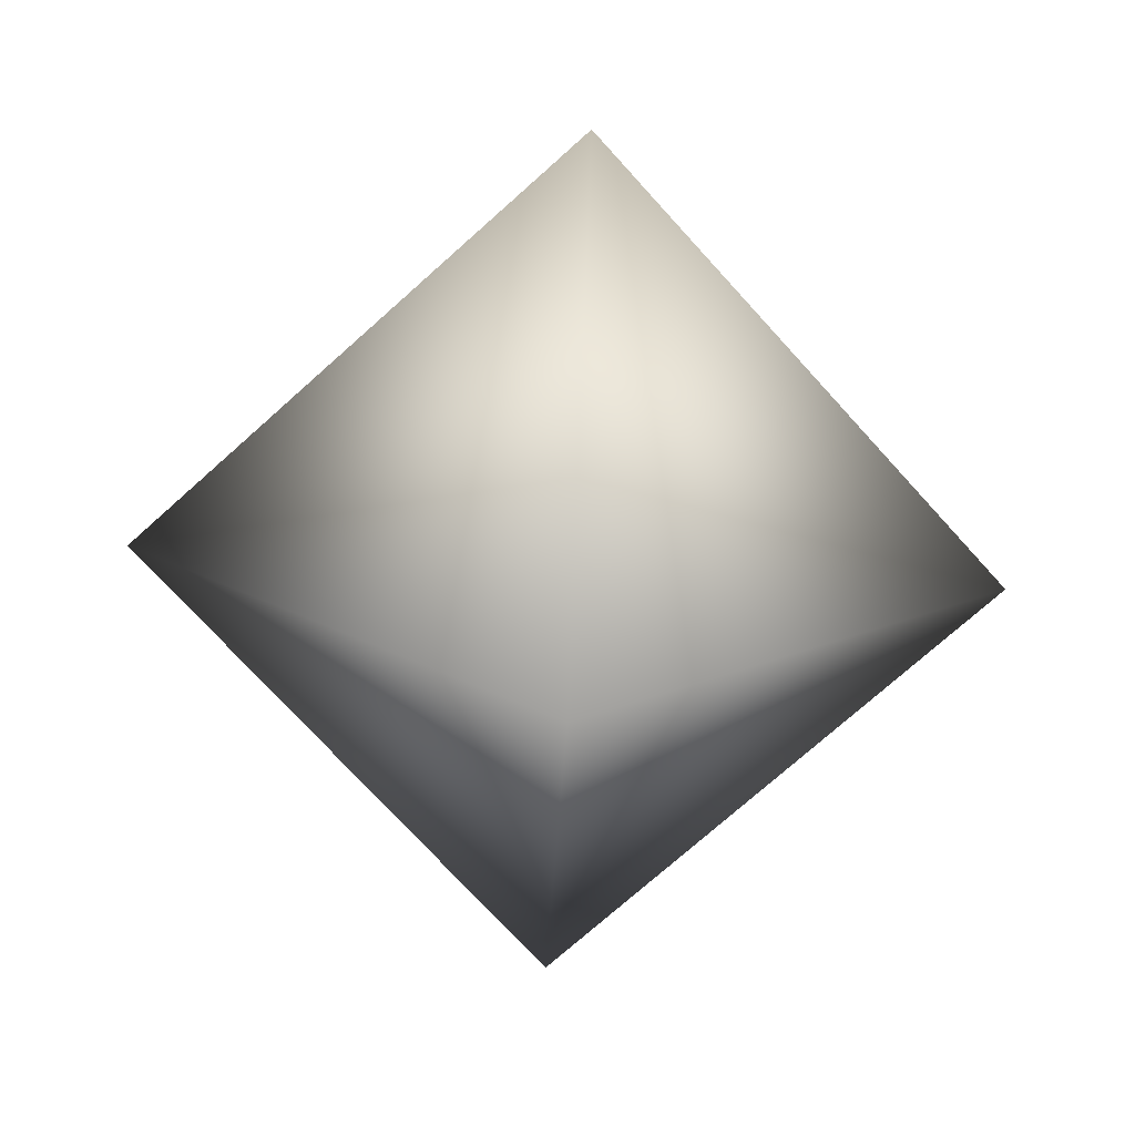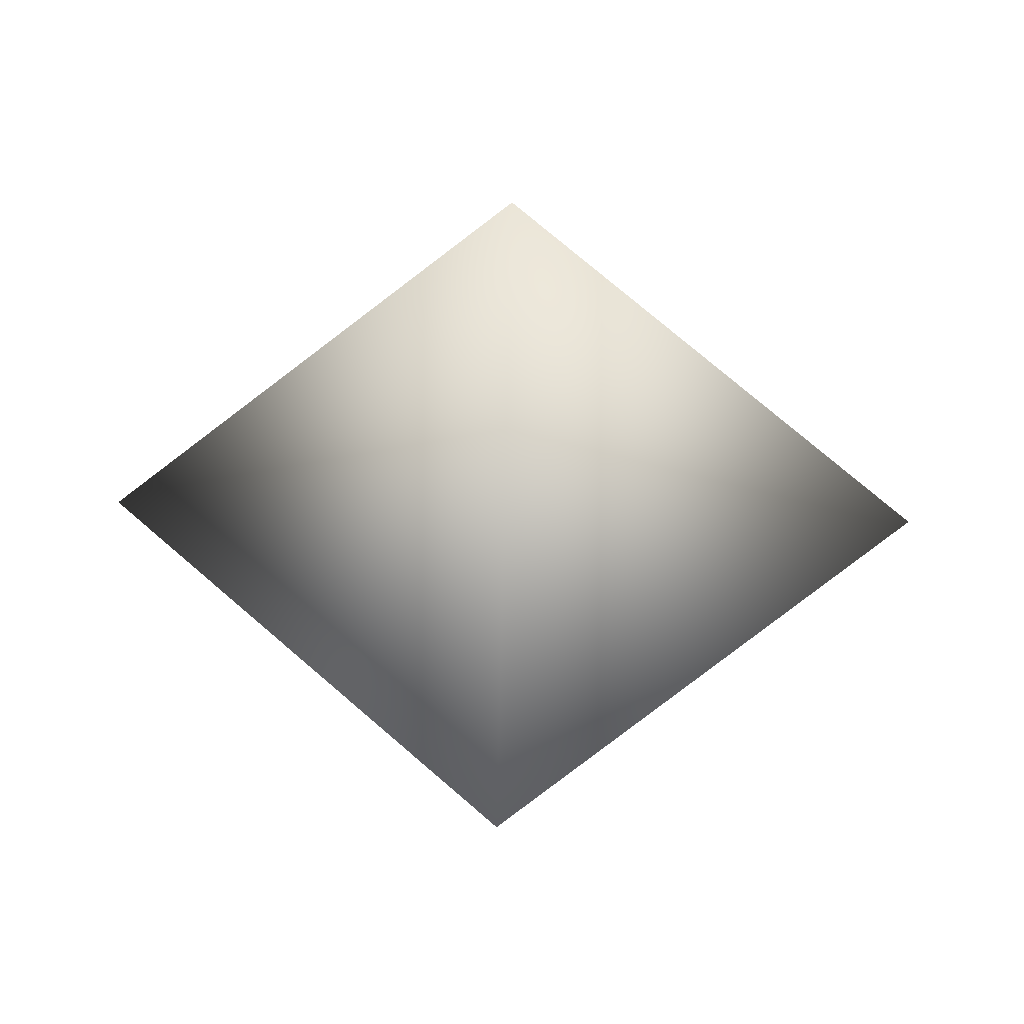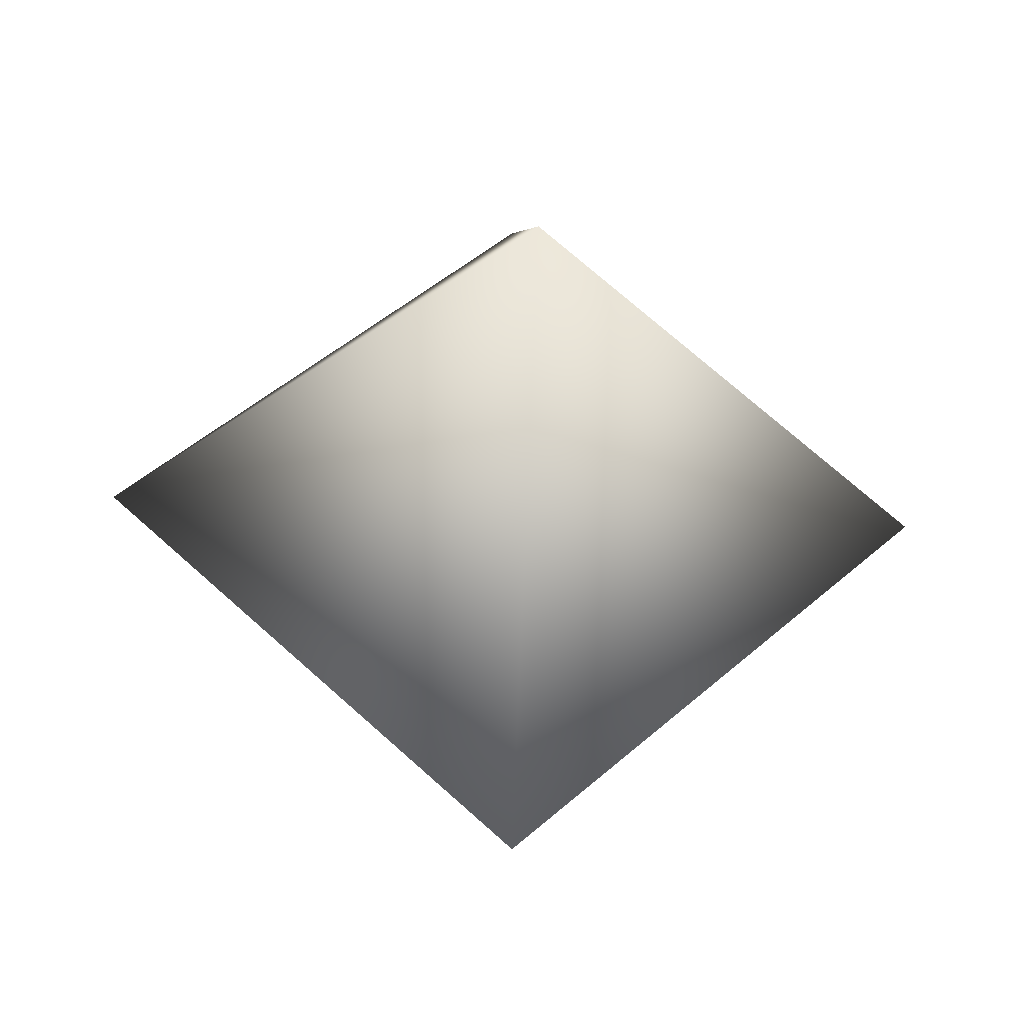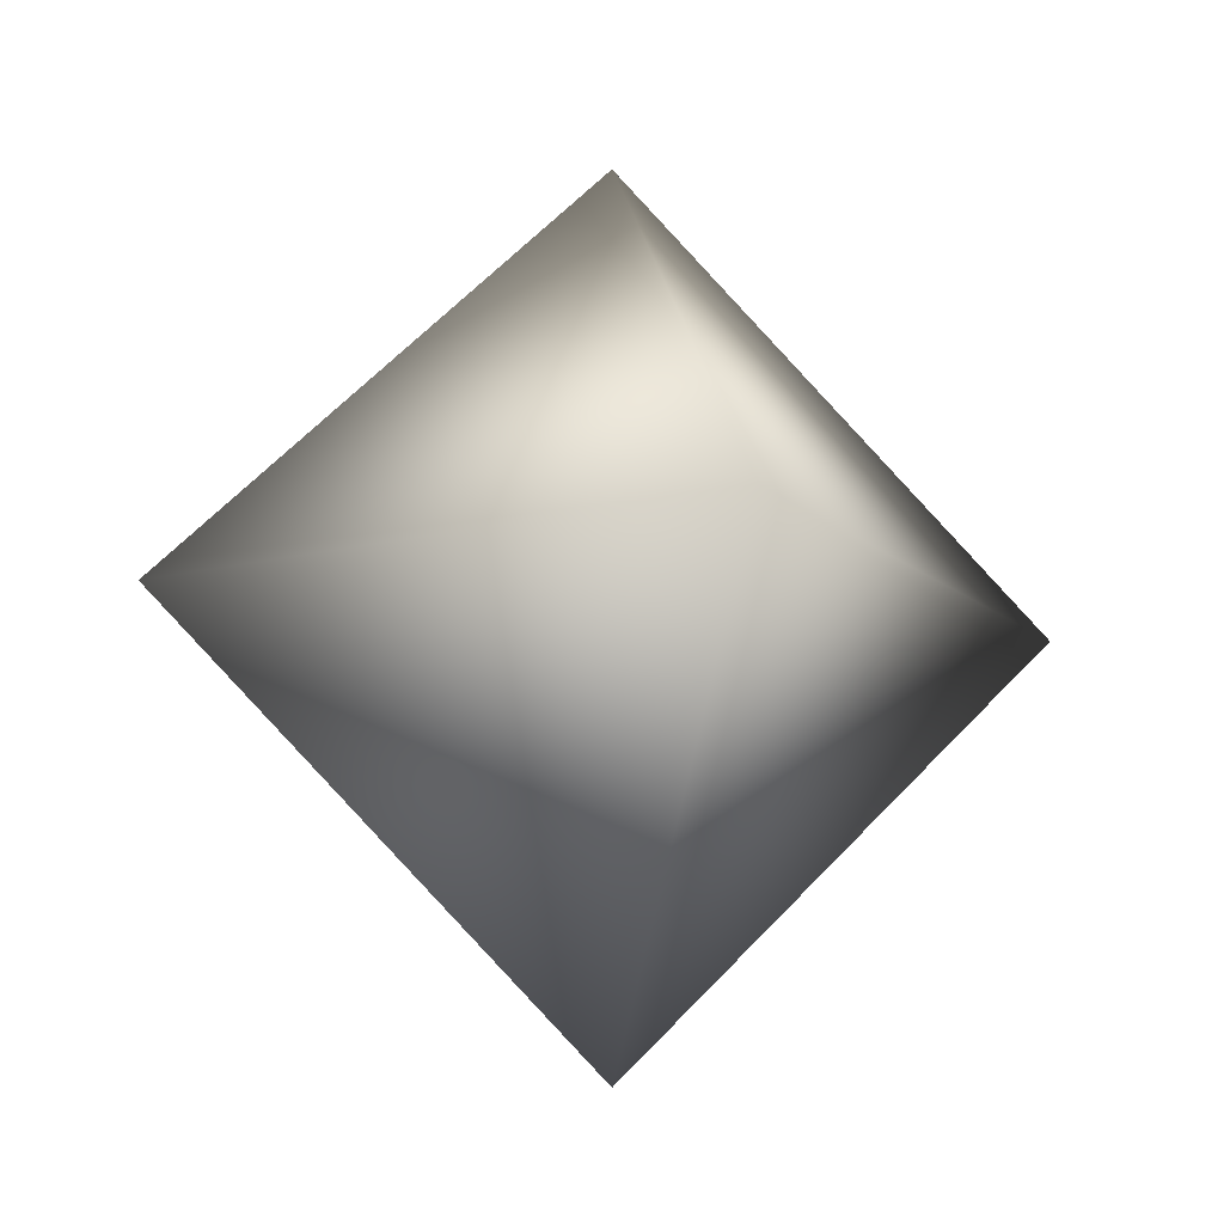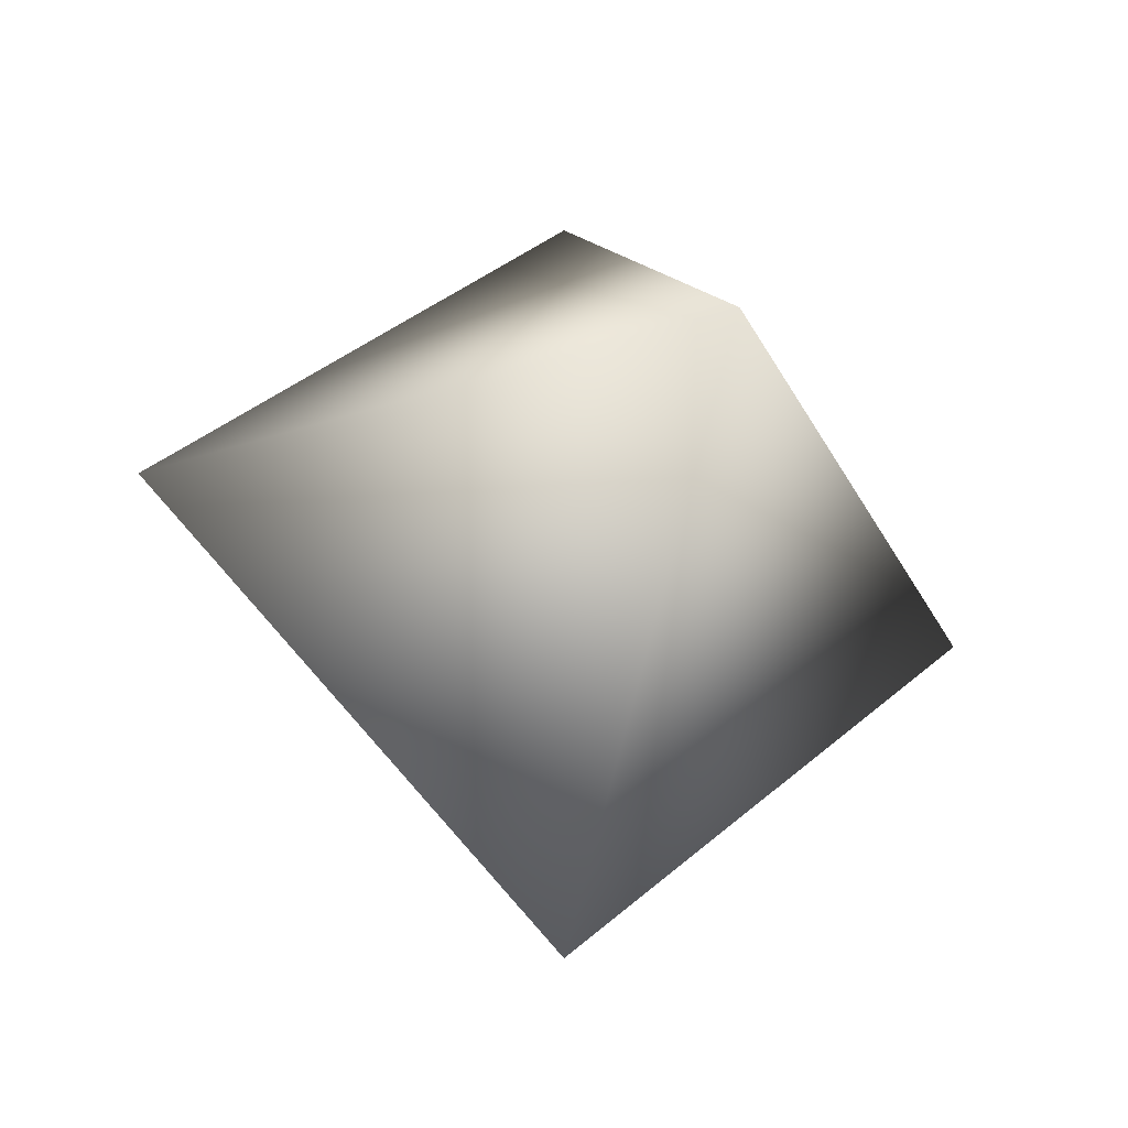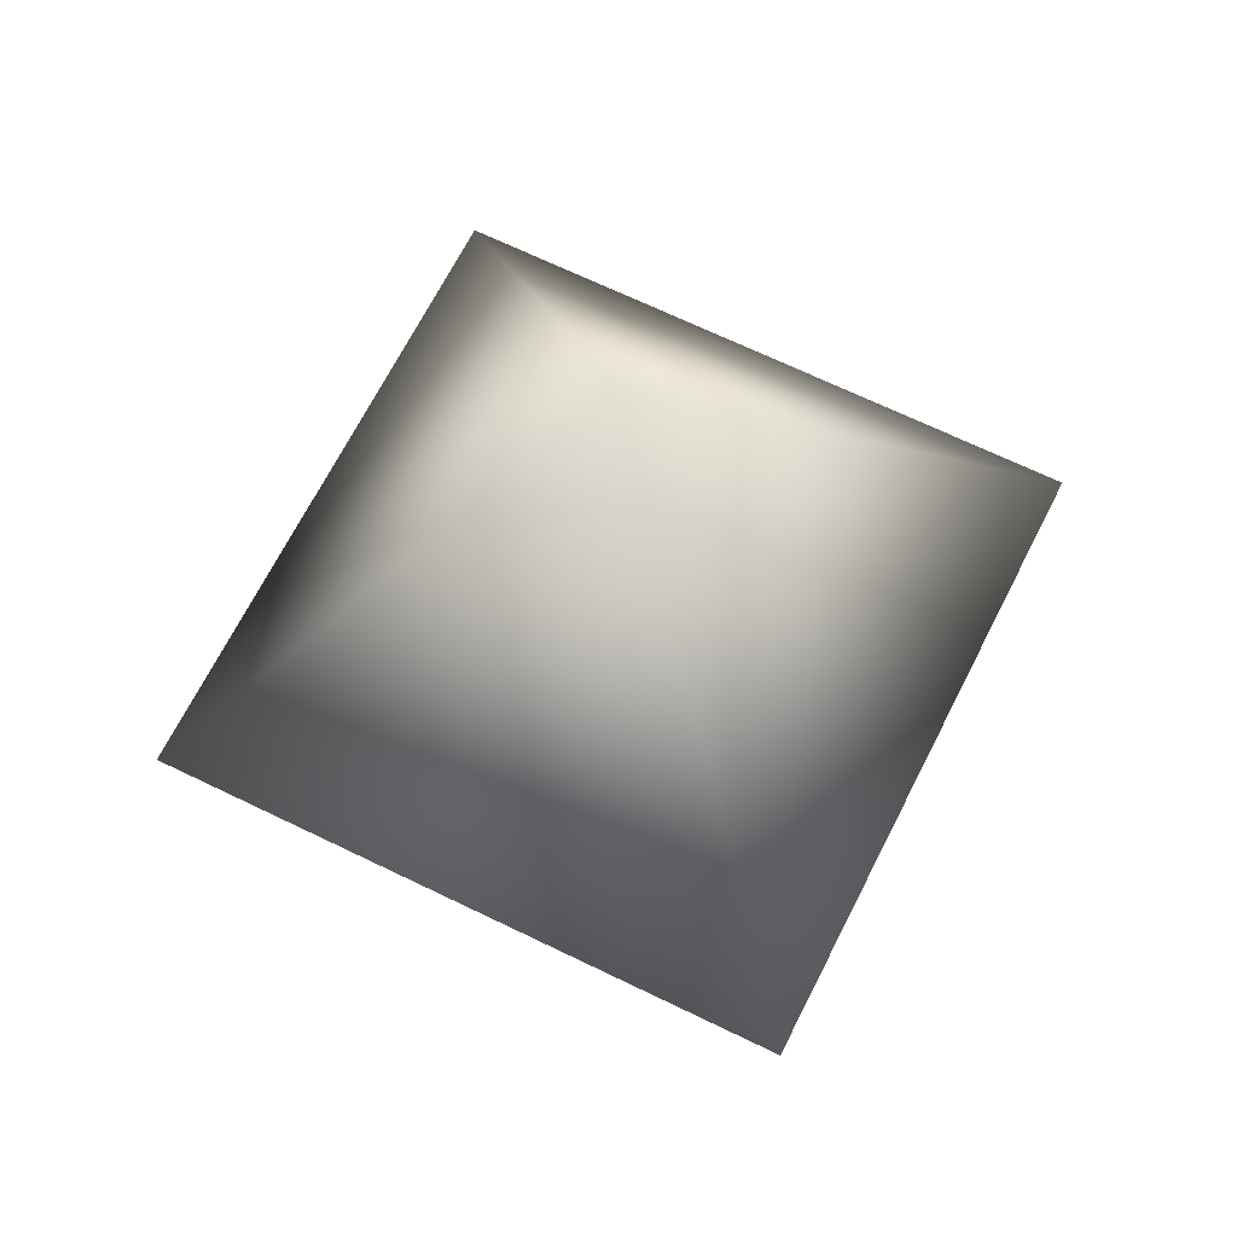
<metadata>
{"format":"obj","ext":"obj","renderer":"f3d","projection":"perspective","resolution":1024,"background":"white","views":[{"elev":-72.4,"azim":177.0,"up":"+Z"},{"elev":45.6,"azim":92.0,"up":"+Y"},{"elev":-39.7,"azim":176.6,"up":"+Z"},{"elev":-13.9,"azim":-105.6,"up":"+Y"},{"elev":-33.9,"azim":159.1,"up":"+Y"},{"elev":65.3,"azim":71.4,"up":"+Y"}]}
</metadata>
<code>
v  -0.1263 125.7 0.4592
v  -0.1263 121.4 4.833
v  4.248 121.4 0.4592
v  -0.1263 121.4 -3.915
v  -4.5 121.4 0.4592
v  -0.1263 117 0.4592
g Bip01
f 1 2 3
f 1 3 4
f 1 4 5
f 1 5 2
f 6 5 4
f 6 4 3
f 6 3 2
f 6 2 5

</code>
